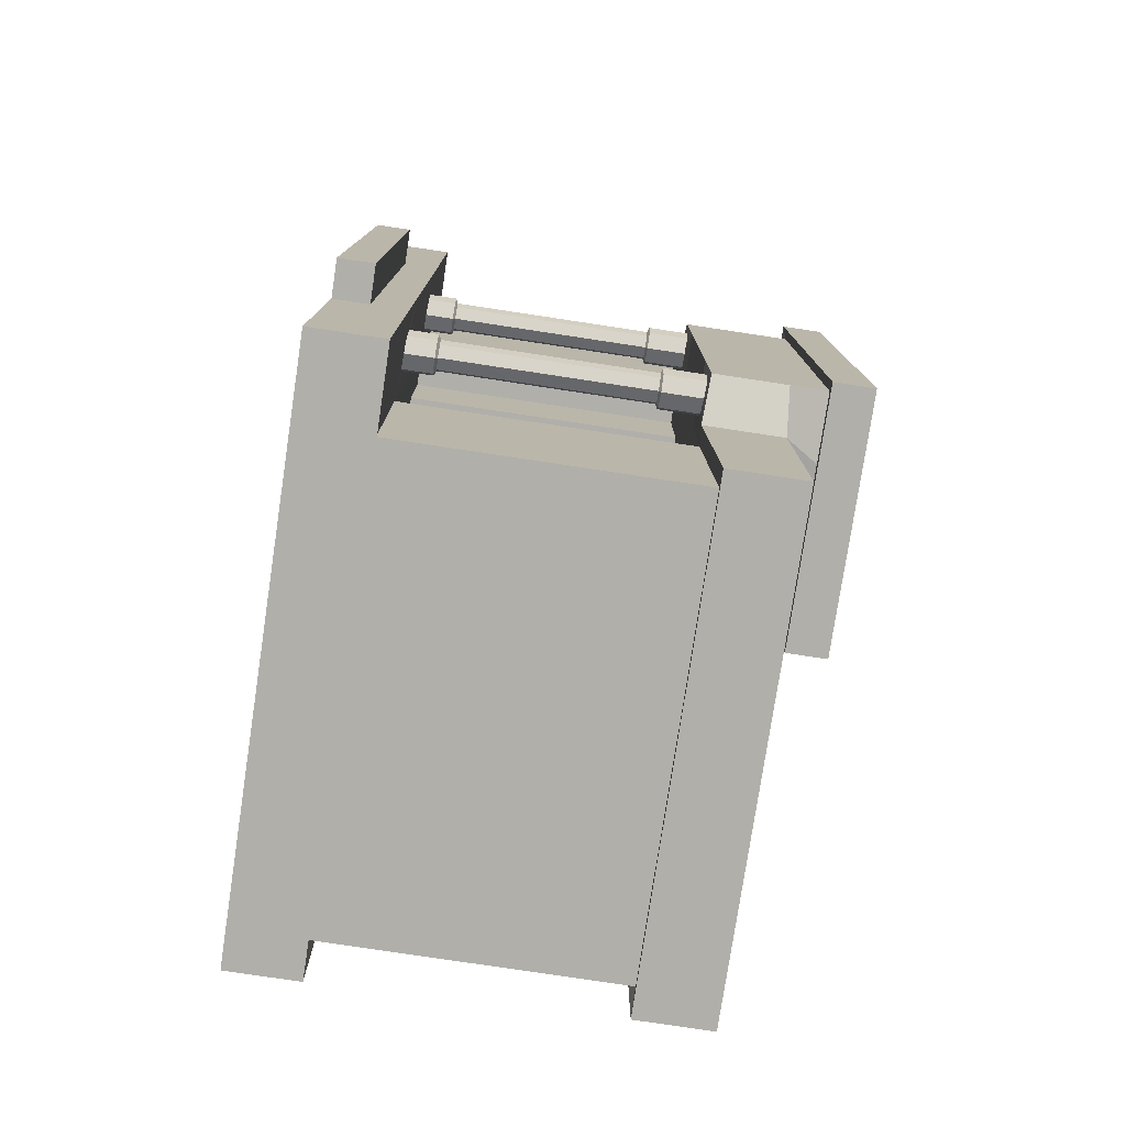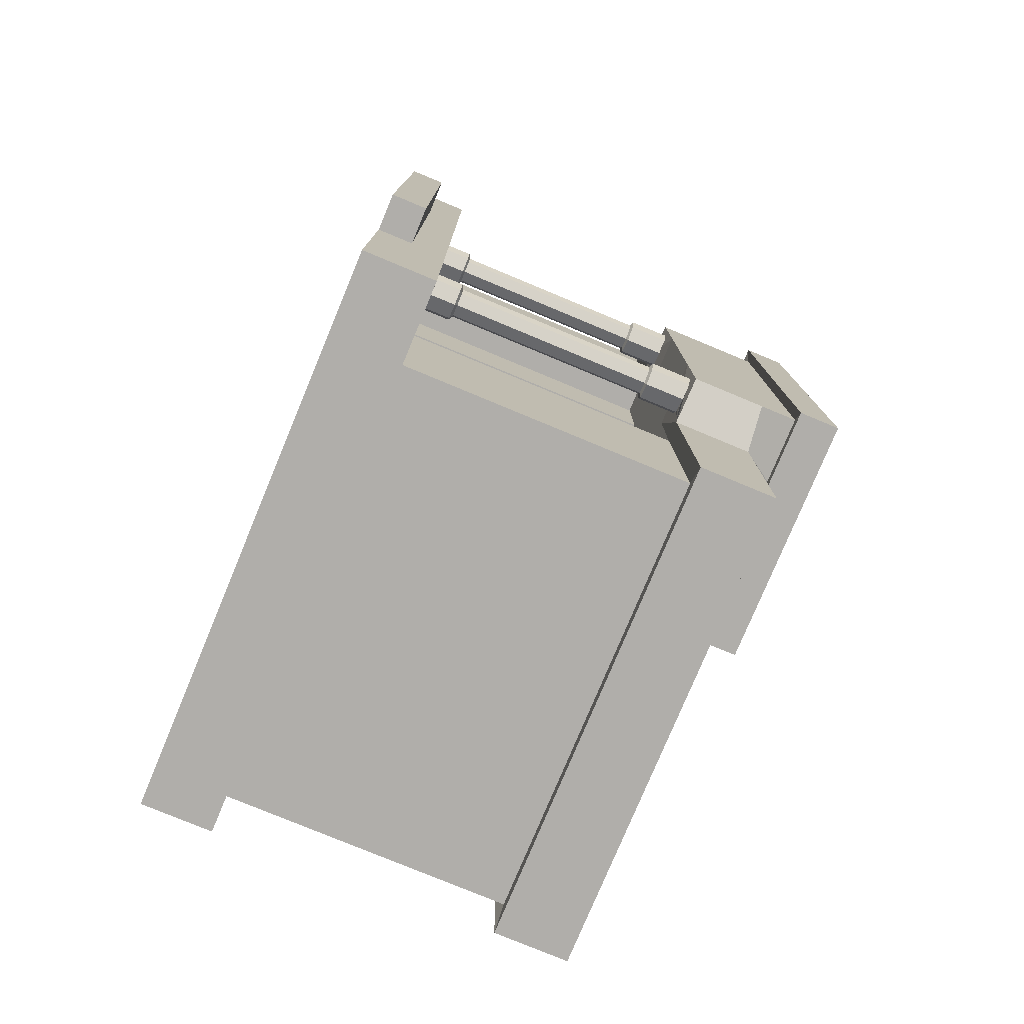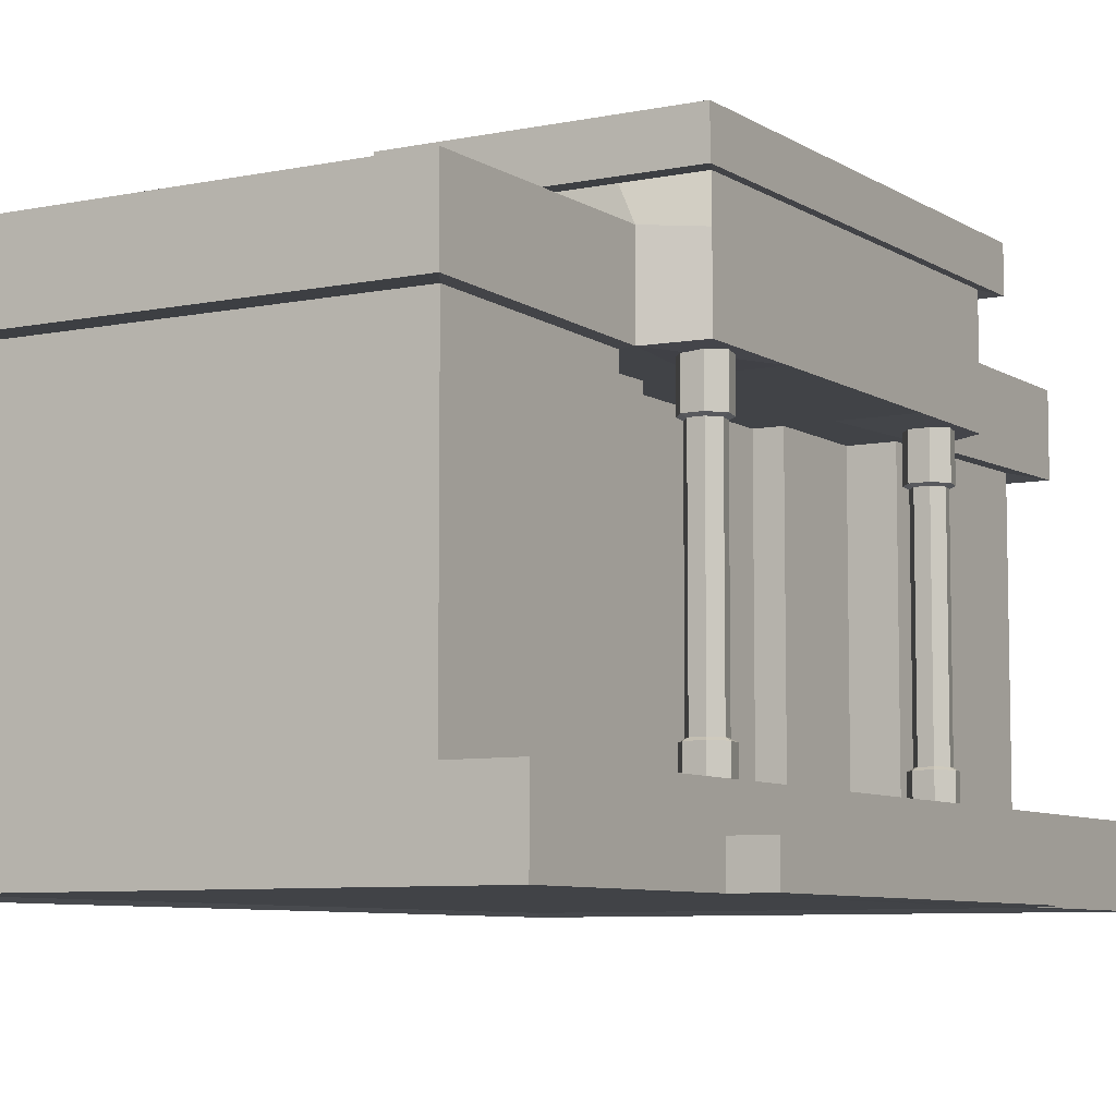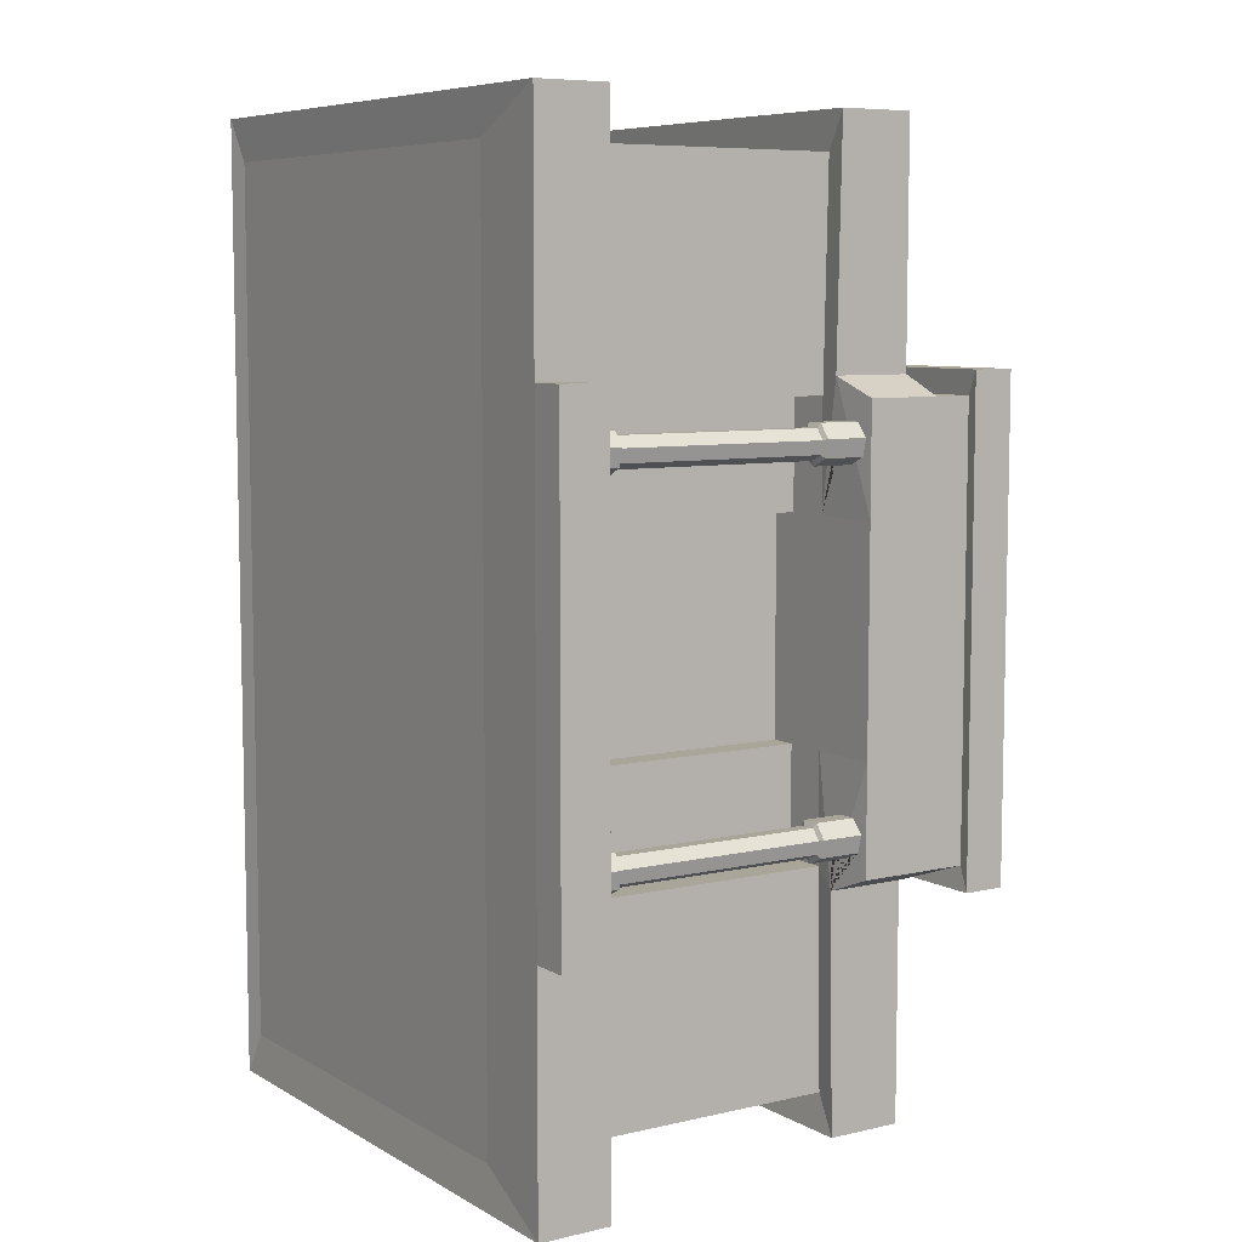
<metadata>
{"format":"obj","ext":"obj","renderer":"f3d","projection":"perspective","resolution":1024,"background":"white","views":[{"elev":-78.0,"azim":81.4,"up":"+Z"},{"elev":-77.9,"azim":67.4,"up":"+Z"},{"elev":-7.3,"azim":30.7,"up":"+Y"},{"elev":7.4,"azim":56.8,"up":"+Z"}]}
</metadata>
<code>
o Cube_Cube.001
v 1 -1 -0.4318
v 1 -1 -0.909
v 1.389 -1.014 -0.909
v 1.389 -1.014 -0.3856
v 1 -1 0.0455
v 1.389 -1.014 0.1379
v 0.2735 -1 -0.4318
v 0.2735 -1 -0.909
v 1 -1 -1.386
v 1.389 -1.014 -1.432
v 1.555 -1.014 -0.909
v 1.555 -1.014 -0.3856
v 1 -1 1
v 1.389 -1.014 1.185
v 0.2735 -1 0.0455
v 1.555 -1.014 0.1379
v -1 -1 -0.4318
v -1 -1 -0.909
v 0.2735 -1 -1.386
v 1 -1 -1.864
v 1.389 -1.014 -1.956
v 1.555 -1.014 -1.432
v 1.555 -0.8554 -0.909
v 1.555 -0.8554 -0.3856
v 0.2735 -1 1
v 0.2735 -1.014 1.185
v 1.389 -0.8554 0.1379
v 1.389 -0.8554 1.185
v -1 -1 0.0455
v 1.555 -0.8554 0.1379
v -1.097 -1.014 -0.3856
v -1.097 -1.014 -0.909
v -1 -1 -1.386
v 0.2735 -1 -1.864
v 1 -1 -2.818
v 1.389 -1.014 -3.003
v 1.555 -1.014 -1.956
v 1.555 -0.8554 -1.432
v 1.389 -0.8554 -0.909
v 1.389 -0.8554 -0.3856
v -1 -1 1
v -1.097 -1.014 1.185
v 0.2735 -0.8554 1.185
v 1.389 -0.6967 0.1379
v 1.389 -0.6967 1.185
v -1.097 -1.014 0.1379
v -1.097 -1.014 -1.432
v -1.097 -0.8554 -0.3856
v -1.097 -0.8554 -0.909
v -1 -1 -1.864
v 0.2735 -1 -2.818
v 0.2735 -1.014 -3.003
v 1.389 -0.8554 -3.003
v 1.389 -0.8554 -1.956
v 1.555 -0.8554 -1.956
v 1.389 -0.8554 -1.432
v 1.389 -0.6967 -0.909
v 1.389 -0.6967 -0.3856
v -1.097 -0.8554 1.185
v 0.2735 -0.6967 1.185
v 1 -0.7107 0.0455
v 1 -0.7107 1
v -1.097 -0.8554 0.1379
v -1.097 -1.014 -1.956
v -1.097 -0.8554 -1.432
v -1.097 -0.6967 -0.3856
v -1.097 -0.6967 -0.909
v -1 -1 -2.818
v -1.097 -1.014 -3.003
v 0.2735 -0.8554 -3.003
v 1.389 -0.6967 -3.003
v 1.389 -0.6967 -1.956
v 1.389 -0.6967 -1.432
v 1 -0.7107 -0.909
v 1 -0.7107 -0.4318
v -1.097 -0.6967 1.185
v 0.2735 -0.7107 1
v 1.279 -0.7007 -0.1086
v 1.231 -0.7024 -0.04765
v 1 -0.7107 1
v -1.097 -0.6967 0.1379
v -1.097 -0.8554 -1.956
v -1.097 -0.6967 -1.432
v -1 -0.7107 -0.4318
v -1 -0.7107 -0.909
v -1.097 -0.8554 -3.003
v 0.2735 -0.6967 -3.003
v 1 -0.7107 -2.818
v 1 -0.7107 -1.864
v 1 -0.7107 -1.386
v 1 -0.7107 -0.4318
v 1.192 -0.7038 -0.2185
v -1 -0.7107 1
v 0.2735 -0.7107 1
v 1.262 -0.7013 -0.1846
v 1.153 -0.7052 -0.04765
v 1 -0.7107 0.0455
v -1 -0.7107 0.0455
v -1.097 -0.6967 -1.956
v -1 -0.7107 -1.386
v -1 -0.7107 -0.909
v -1.097 -0.6967 -3.003
v 0.2735 -0.7107 -2.818
v 1 -0.7107 -1.864
v 1.231 -0.7024 -1.623
v 1.153 -0.7052 -1.623
v 1.104 -0.707 -1.684
v 1.262 -0.7013 -1.76
v 1.279 -0.7007 -1.684
v 1.122 -0.7063 -1.76
v 1.192 -0.7038 -1.794
v 1 -0.7107 -0.909
v 1.122 -0.7063 -0.1846
v -1 -0.7107 1
v 1.279 -0.5745 -0.1086
v 1.231 -0.5745 -0.04765
v 1.262 -0.5745 -0.1846
v 1.153 -0.5745 -0.04765
v 1.104 -0.707 -0.1086
v 1 0.562 0.0455
v 1 0.5804 1
v 0.2735 0.5804 1
v -1 -0.7107 -0.4318
v -1 -0.7107 -1.864
v -1 -0.7107 -1.386
v -1 -0.7107 -2.818
v 1 -0.7107 -2.818
v 1 -0.7107 -1.386
v 0.8135 -0.7107 -0.909
v 0.8135 -0.7107 -0.4318
v 0.8135 -0.7107 0.0455
v 1.122 -0.5745 -0.1846
v 1.192 -0.5745 -0.2185
v -1 -0.7107 0.0455
v -1 0.5804 1
v 1.258 -0.5628 -0.1135
v 1.221 -0.5628 -0.06756
v 1.245 -0.5628 -0.1709
v 1.162 -0.5628 -0.06756
v 1.104 -0.5745 -0.1086
v 0.8135 0.562 0.0455
v 1.102 0.5472 0.1276
v 1.102 0.5672 1.164
v 0.3132 0.5672 1.164
v -1 -0.7107 -1.864
v -1 0.5804 -0.4318
v -1 0.5804 -0.909
v -1 0.5804 -1.386
v 0.2735 -0.7107 -2.818
v 1 0.5804 -2.818
v 1 0.562 -1.864
v 0.8135 -0.7107 -1.864
v 0.8135 -0.7107 -1.386
v 0.698 -0.7107 -0.909
v 0.698 -0.7107 -0.4318
v 0.8135 0.562 -0.4318
v 1.139 -0.5628 -0.1709
v 1.192 -0.5628 -0.1964
v -1 0.5804 0.0455
v -1.07 0.5672 1.164
v 1.258 0.364 -0.1135
v 1.221 0.364 -0.06756
v 1.245 0.364 -0.1709
v 1.162 0.364 -0.06756
v 1.126 -0.5628 -0.1135
v 1 0.562 -0.4318
v 1 0.562 -0.4318
v 1.102 0.9023 0.1276
v 1.102 0.9023 1.164
v 0.3132 0.9023 1.164
v -1 -0.7107 -2.818
v -1 0.5804 -1.864
v -1.07 0.5672 -0.3907
v -1.07 0.5672 -0.909
v -1.07 0.5672 -1.427
v 0.2735 0.5804 -2.818
v 1.102 0.5672 -2.982
v 1.102 0.5472 -1.946
v 0.8135 0.562 -1.864
v 0.8135 0.562 -1.386
v 0.698 -0.7107 -1.386
v 0.698 0.562 -0.4318
v 0.698 0.562 -0.909
v 1.139 0.364 -0.1709
v 1.192 0.364 -0.1964
v -1.07 0.5672 0.1276
v -1.07 0.9023 1.164
v 1.279 0.374 -0.1086
v 1.231 0.374 -0.04765
v 1.262 0.374 -0.1846
v 1.153 0.374 -0.04765
v 1.126 0.364 -0.1135
v 1 0.562 -0.909
v 0.8135 0.562 -0.909
v 1.104 0.5534 -0.1086
v 1.309 0.562 0.0455
v 1.309 0.8889 0.0455
v -1 0.5804 -2.818
v -1.07 0.5672 -1.946
v -1.07 0.9023 -0.3907
v -1.07 0.9023 -0.909
v -1.07 0.9023 -1.427
v 0.3132 0.5672 -2.982
v 1.102 0.9023 -2.982
v 1.102 0.9023 -1.946
v 1 0.562 -1.386
v 1 0.562 -1.386
v 0.698 0.562 -1.386
v 1.122 0.374 -0.1846
v 1.192 0.374 -0.2185
v -1.07 0.9023 0.1276
v 0.2735 0.8889 0.0455
v 1.231 0.5564 -0.04765
v 1.279 0.5599 -0.1086
v 1.262 0.5586 -0.1846
v 1.167 0.5518 -0.04765
v 1.104 0.374 -0.1086
v 1.122 0.5554 -0.1846
v 1.153 0.5518 -0.04765
v 1 0.562 -0.909
v 1.309 1.054 0.0455
v 1.309 0.562 -0.4318
v 1.309 0.8889 -0.4318
v -1.07 0.5672 -2.982
v -1.07 0.9023 -1.946
v 0.2735 0.8889 -0.4318
v 0.2735 0.8889 -0.909
v 0.2735 0.8889 -1.386
v 0.3132 0.9023 -2.982
v 1.309 0.8889 -1.864
v 1.309 0.562 -1.864
v 0.2735 0.8889 -1.864
v 1.163 0.5516 -1.78
v 1.122 0.5521 -1.76
v 1.104 0.5541 -1.684
v 1.153 0.5557 -1.623
v 1.221 0.5557 -1.623
v 1.309 0.562 -1.386
v 1.192 0.5563 -0.2185
v 1.224 0.5559 -0.2029
v 1.309 0.562 -0.909
v 1 1.054 0.0455
v 1.309 1.054 -0.4318
v 1.309 0.8889 -0.909
v 0.2735 1.054 0.0455
v -1.07 0.9023 -2.982
v 0.2735 1.054 -0.4318
v 0.2735 1.054 -0.909
v 0.2735 1.054 -1.386
v 1.231 0.5564 -1.623
v 1.279 0.5599 -1.684
v 1.262 0.5586 -1.76
v 1.192 0.5536 -1.794
v 1 1.054 -1.864
v 1.309 0.8889 -1.386
v 1.017 1.045 0.1499
v 1.36 1.045 0.1499
v 1.309 1.054 -0.909
v 1.36 1.045 -0.3795
v 0.2735 1.054 -1.864
v 0.2111 1.045 -0.3795
v 0.2111 1.045 -0.909
v 0.2111 1.045 -1.438
v 1.309 1.054 -1.864
v 1.309 1.054 -1.386
v 0.2111 1.045 0.1499
v 1.017 1.229 0.1499
v 1.36 1.229 0.1499
v 1.36 1.045 -0.909
v 1.36 1.229 -0.3795
v 0.2111 1.045 -1.968
v 0.2111 1.229 -0.3795
v 0.2111 1.229 -0.909
v 0.2111 1.229 -1.438
v 1.017 1.045 -1.968
v 1.36 1.045 -1.968
v 1.36 1.045 -1.438
v 0.2111 1.229 0.1499
v 1.296 1.229 0.01473
v 0.9972 1.229 0.01473
v 1.36 1.229 -0.909
v 1.296 1.229 -0.4471
v 0.2111 1.229 -1.968
v 0.2941 1.229 -0.4471
v 0.2941 1.229 -0.909
v 0.2941 1.229 -1.371
v 1.017 1.229 -1.968
v 1.36 1.229 -1.968
v 1.36 1.229 -1.438
v 0.2941 1.229 0.01473
v 1.296 1.154 0.01473
v 0.9973 1.154 0.01473
v 1.296 1.229 -0.909
v 1.296 1.154 -0.4471
v 0.2941 1.229 -1.833
v 0.2942 1.154 -0.4471
v 0.2942 1.154 -0.909
v 0.2942 1.154 -1.371
v 0.9972 1.229 -1.833
v 1.296 1.229 -1.833
v 1.296 1.229 -1.371
v 0.2942 1.154 0.01473
v 1.296 1.154 -0.909
v 0.2942 1.154 -1.833
v 0.9823 1.147 -0.909
v 0.9898 1.151 -1.371
v 0.9973 1.154 -1.833
v 1.296 1.154 -1.833
v 1.296 1.154 -1.371
v 0.9898 1.151 -0.4471
v 1.262 0.374 -1.76
v 1.192 0.374 -1.794
v 1.279 0.374 -1.684
v 1.192 0.364 -1.772
v 1.245 0.364 -1.746
v 1.122 0.374 -1.76
v 1.231 0.374 -1.623
v 1.258 0.364 -1.689
v 1.192 -0.5628 -1.772
v 1.245 -0.5628 -1.746
v 1.139 0.364 -1.746
v 1.104 0.374 -1.684
v 1.153 0.374 -1.623
v 1.221 0.364 -1.643
v 1.258 -0.5628 -1.689
v 1.192 -0.5745 -1.794
v 1.262 -0.5745 -1.76
v 1.139 -0.5628 -1.746
v 1.126 0.364 -1.689
v 1.162 0.364 -1.643
v 1.221 -0.5628 -1.643
v 1.279 -0.5745 -1.684
v 1.122 -0.5745 -1.76
v 1.126 -0.5628 -1.689
v 1.162 -0.5628 -1.643
v 1.231 -0.5745 -1.623
v 1.104 -0.5745 -1.684
v 1.153 -0.5745 -1.623
f 1 2 3 4
f 5 1 4 6
f 7 8 2 1
f 2 9 10 3
f 4 3 11 12
f 13 5 6 14
f 15 7 1 5
f 6 4 12 16
f 17 18 8 7
f 8 19 9 2
f 9 20 21 10
f 3 10 22 11
f 23 24 12 11
f 25 13 14 26
f 25 15 5 13
f 27 28 14 6
f 29 17 7 15
f 27 6 16 30
f 24 30 16 12
f 18 17 31 32
f 18 33 19 8
f 19 34 20 9
f 20 35 36 21
f 10 21 37 22
f 38 23 11 22
f 39 40 24 23
f 41 25 26 42
f 28 43 26 14
f 41 29 15 25
f 44 45 28 27
f 17 29 46 31
f 40 27 30 24
f 33 18 32 47
f 48 49 32 31
f 33 50 34 19
f 34 51 35 20
f 35 51 52 36
f 53 54 21 36
f 21 54 55 37
f 55 38 22 37
f 56 39 23 38
f 57 58 40 39
f 29 41 42 46
f 43 59 42 26
f 45 60 43 28
f 58 44 27 40
f 61 62 45 44
f 63 48 31 46
f 50 33 47 64
f 49 65 47 32
f 66 67 49 48
f 50 68 51 34
f 51 68 69 52
f 70 53 36 52
f 71 72 54 53
f 54 56 38 55
f 73 57 39 56
f 74 75 58 57
f 59 63 46 42
f 60 76 59 43
f 62 77 60 45
f 44 58 95 78 79 96 119 61
f 62 61 97 80
f 81 66 48 63
f 68 50 64 69
f 65 82 64 47
f 67 83 65 49
f 84 85 67 66
f 86 70 52 69
f 87 71 53 70
f 88 89 72 71
f 72 73 56 54
f 90 74 57 73
f 75 74 112 91
f 58 75 61 119 113 92 95
f 76 81 63 59
f 77 93 76 60
f 77 62 80 94
f 98 84 66 81
f 82 86 69 64
f 83 99 82 65
f 85 100 83 67
f 85 84 123 101
f 102 87 70 86
f 103 88 71 87
f 89 88 127 104
f 105 106 107 89 90 73 108 109
f 107 110 111 108 73 72 89
f 74 90 128 112
f 93 98 81 76
f 94 114 93 77
f 78 115 116 79
f 95 117 115 78
f 79 116 118 96
f 61 75 91 97
f 120 121 80 97
f 121 122 94 80
f 84 98 134 123
f 99 102 86 82
f 100 124 99 83
f 100 85 101 125
f 126 103 87 102
f 88 103 149 127
f 104 128 90 89
f 91 112 129 130
f 97 91 130 131
f 113 132 133 92
f 92 133 117 95
f 98 93 114 134
f 122 135 114 94
f 115 136 137 116
f 117 138 136 115
f 116 137 139 118
f 96 118 140 119
f 120 97 131 141
f 142 143 121 120
f 143 144 122 121
f 124 126 102 99
f 124 100 125 145
f 146 147 101 123
f 147 148 125 101
f 103 126 171 149
f 150 151 104 127
f 128 104 152 153
f 112 128 153 129
f 130 129 154 155
f 156 141 131 130
f 119 140 132 113
f 132 157 158 133
f 133 158 138 117
f 135 159 134 114
f 144 160 135 122
f 136 161 162 137
f 138 163 161 136
f 137 162 164 139
f 118 139 165 140
f 166 120 141 156
f 142 120 166 167
f 143 142 168 169
f 144 143 169 170
f 159 146 123 134
f 126 124 145 171
f 148 172 145 125
f 173 174 147 146
f 174 175 148 147
f 176 150 127 149
f 177 178 151 150
f 104 151 179 152
f 179 180 153 152
f 129 153 181 154
f 156 130 155 182
f 183 182 155 154
f 140 165 157 132
f 157 184 185 158
f 158 185 163 138
f 160 186 159 135
f 160 144 170 187
f 161 188 189 162
f 163 190 188 161
f 162 189 191 164
f 139 164 192 165
f 193 166 156 194
f 168 142 196 197
f 186 173 146 159
f 172 198 171 145
f 175 199 172 148
f 174 173 200 201
f 175 174 201 202
f 198 176 149 171
f 203 177 150 176
f 178 177 204 205
f 178 206 207 151
f 151 207 180 179
f 153 180 208 181
f 208 183 154 181
f 194 156 182 183
f 165 192 184 157
f 184 209 210 185
f 185 210 190 163
f 186 160 187 211
f 170 212 211 187
f 213 189 188 214
f 214 188 190 215
f 191 189 213 216 219
f 164 191 217 192
f 207 193 194 180
f 167 222 240 239 218 195 219 216 142
f 220 167 166 193
f 197 221 242 168
f 213 214 215 240 222 196 142 216
f 196 222 223 197
f 212 170 169 168
f 173 186 211 200
f 199 224 198 172
f 199 175 202 225
f 226 227 201 200
f 227 228 202 201
f 224 203 176 198
f 177 203 229 204
f 178 205 230 231
f 205 204 229 232
f 178 233 234 235 236 237 238 206
f 206 220 193 207
f 180 194 183 208
f 192 217 209 184
f 239 210 209 218
f 190 210 239 240 215
f 195 217 191 219
f 218 209 217 195
f 167 220 241 222
f 197 223 243 221
f 222 241 244 223
f 212 168 242 245
f 212 226 200 211
f 224 199 225 246
f 228 232 225 202
f 227 226 247 248
f 228 227 248 249
f 203 224 246 229
f 178 231 238 237 250 251 252 253 233
f 205 254 264 230
f 238 231 230 255
f 205 232 260 254
f 220 206 238 241
f 256 242 221 257
f 223 244 258 243
f 221 243 259 257
f 241 238 255 244
f 226 212 245 247
f 246 225 232 229
f 232 228 249 260
f 248 247 261 262
f 249 248 262 263
f 255 230 264 265
f 245 242 256 266
f 267 256 257 268
f 244 255 265 258
f 243 258 269 259
f 257 259 270 268
f 247 245 266 261
f 260 249 263 271
f 262 261 272 273
f 263 262 273 274
f 254 275 276 264
f 265 264 276 277
f 254 260 271 275
f 266 256 267 278
f 267 268 279 280
f 258 265 277 269
f 259 269 281 270
f 268 270 282 279
f 261 266 278 272
f 271 263 274 283
f 273 272 284 285
f 274 273 285 286
f 275 287 288 276
f 277 276 288 289
f 275 271 283 287
f 278 267 280 290
f 280 279 291 292
f 269 277 289 281
f 270 281 293 282
f 279 282 294 291
f 272 278 290 284
f 283 274 286 295
f 285 284 296 297
f 286 285 297 298
f 288 287 299 300
f 289 288 300 301
f 287 283 295 299
f 290 280 292 302
f 291 294 310 292
f 281 289 301 293
f 282 293 303 294
f 284 290 302 296
f 295 286 298 304
f 297 296 310 305
f 298 297 305 306
f 300 299 307 308
f 301 300 308 309
f 299 295 304 307
f 292 310 296 302
f 293 301 309 303
f 294 303 305 310
f 304 298 306 307
f 307 306 309 308
f 303 309 306 305
f 252 311 312 253
f 251 313 311 252
f 314 312 311 315
f 316 234 233 253 312
f 250 317 313 251
f 315 311 313 318
f 319 314 315 320
f 321 316 312 314
f 234 316 322 235
f 317 250 237 236 323
f 318 313 317 324
f 320 315 318 325
f 326 319 320 327
f 328 321 314 319
f 329 322 316 321
f 235 322 323 236
f 324 317 323 330
f 325 318 324 331
f 327 320 325 332
f 111 326 327 108
f 333 328 319 326
f 334 329 321 328
f 330 323 322 329
f 331 324 330 335
f 332 325 331 336
f 108 327 332 109
f 110 333 326 111
f 337 334 328 333
f 335 330 329 334
f 336 331 335 338
f 109 332 336 105
f 107 337 333 110
f 338 335 334 337
f 105 336 338 106
f 106 338 337 107

</code>
